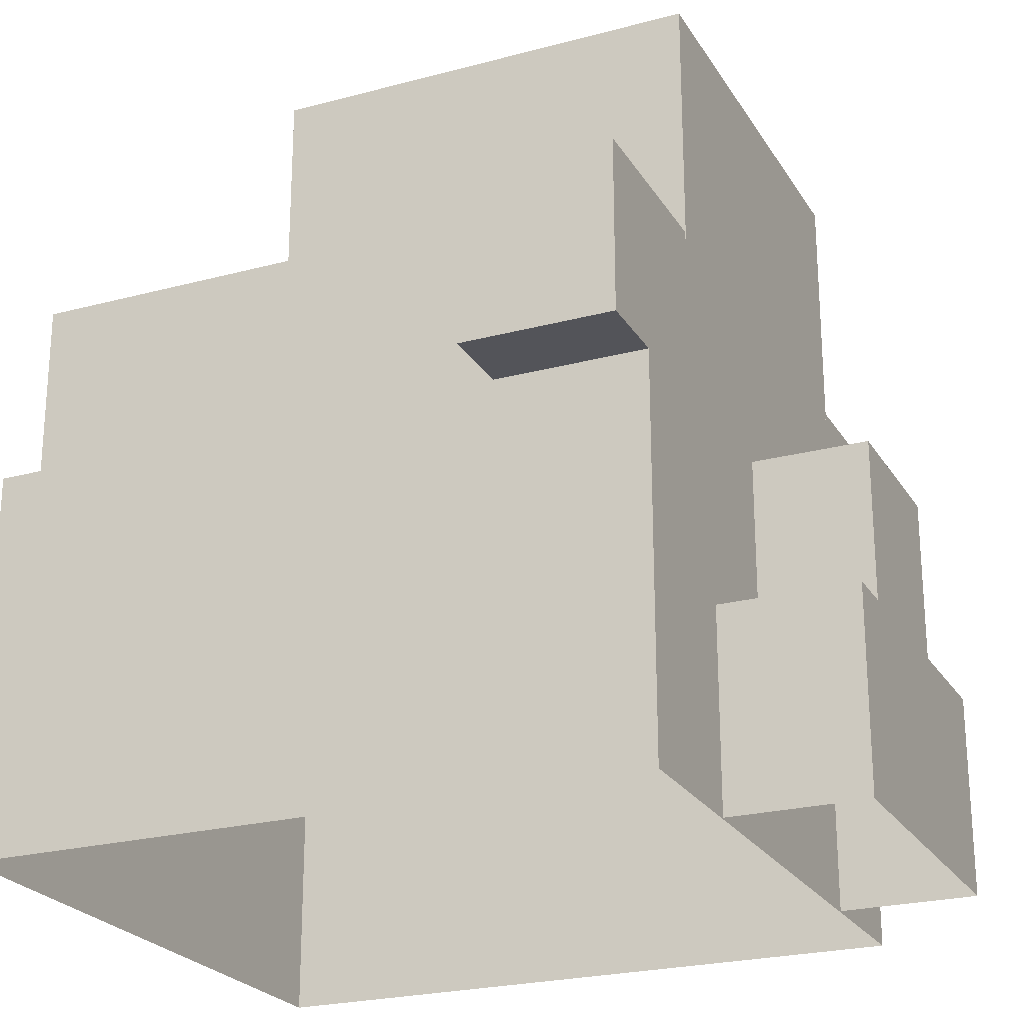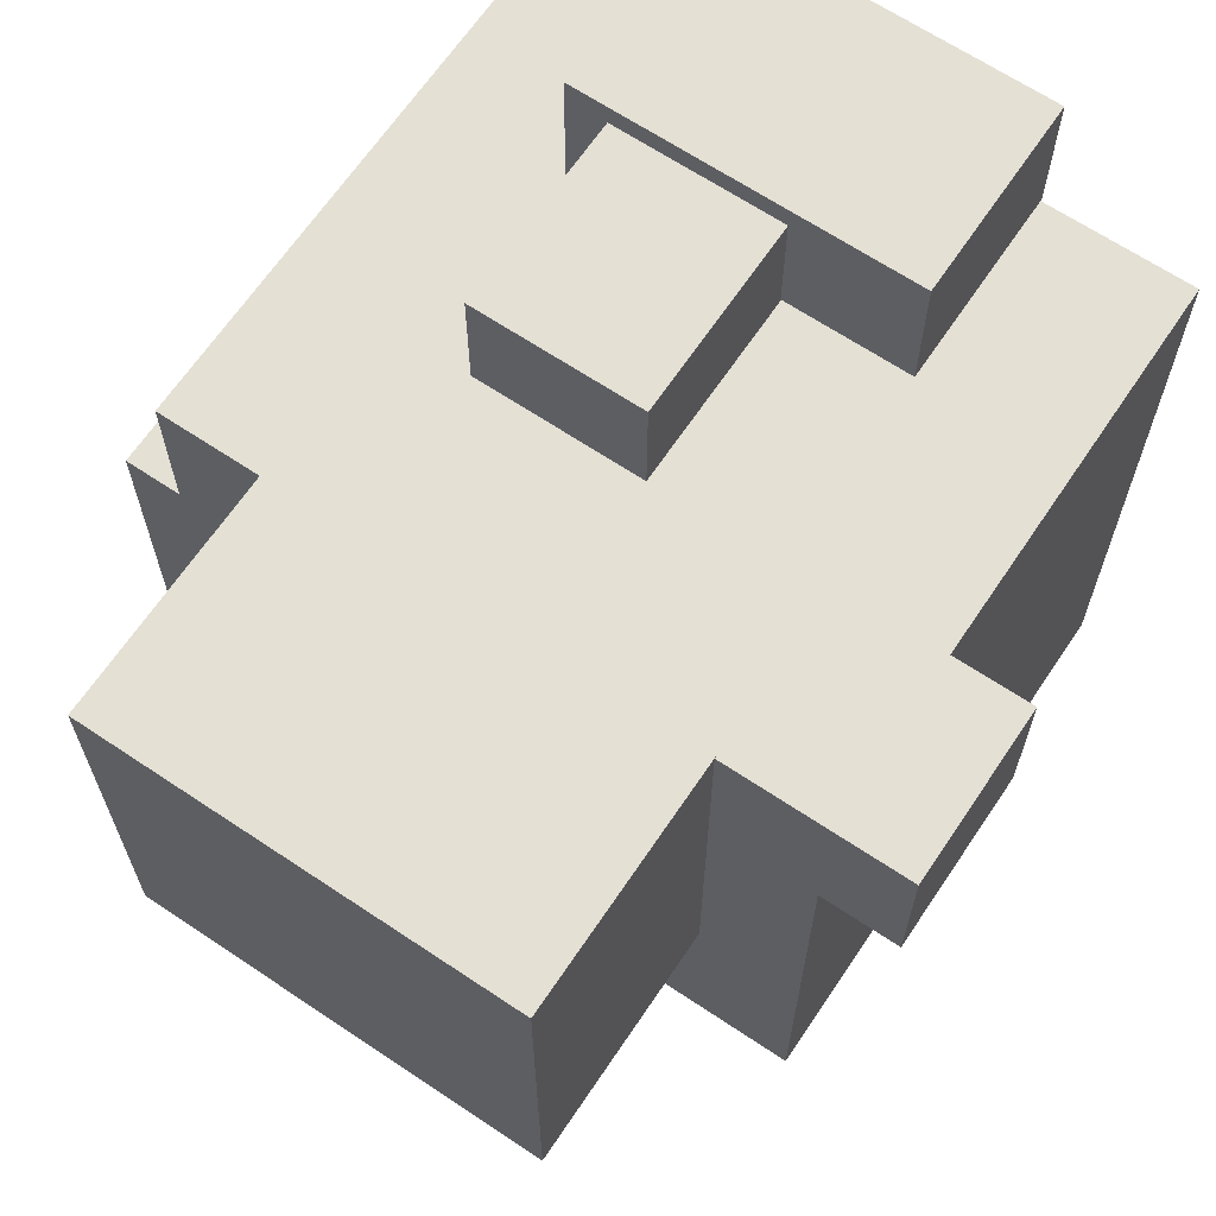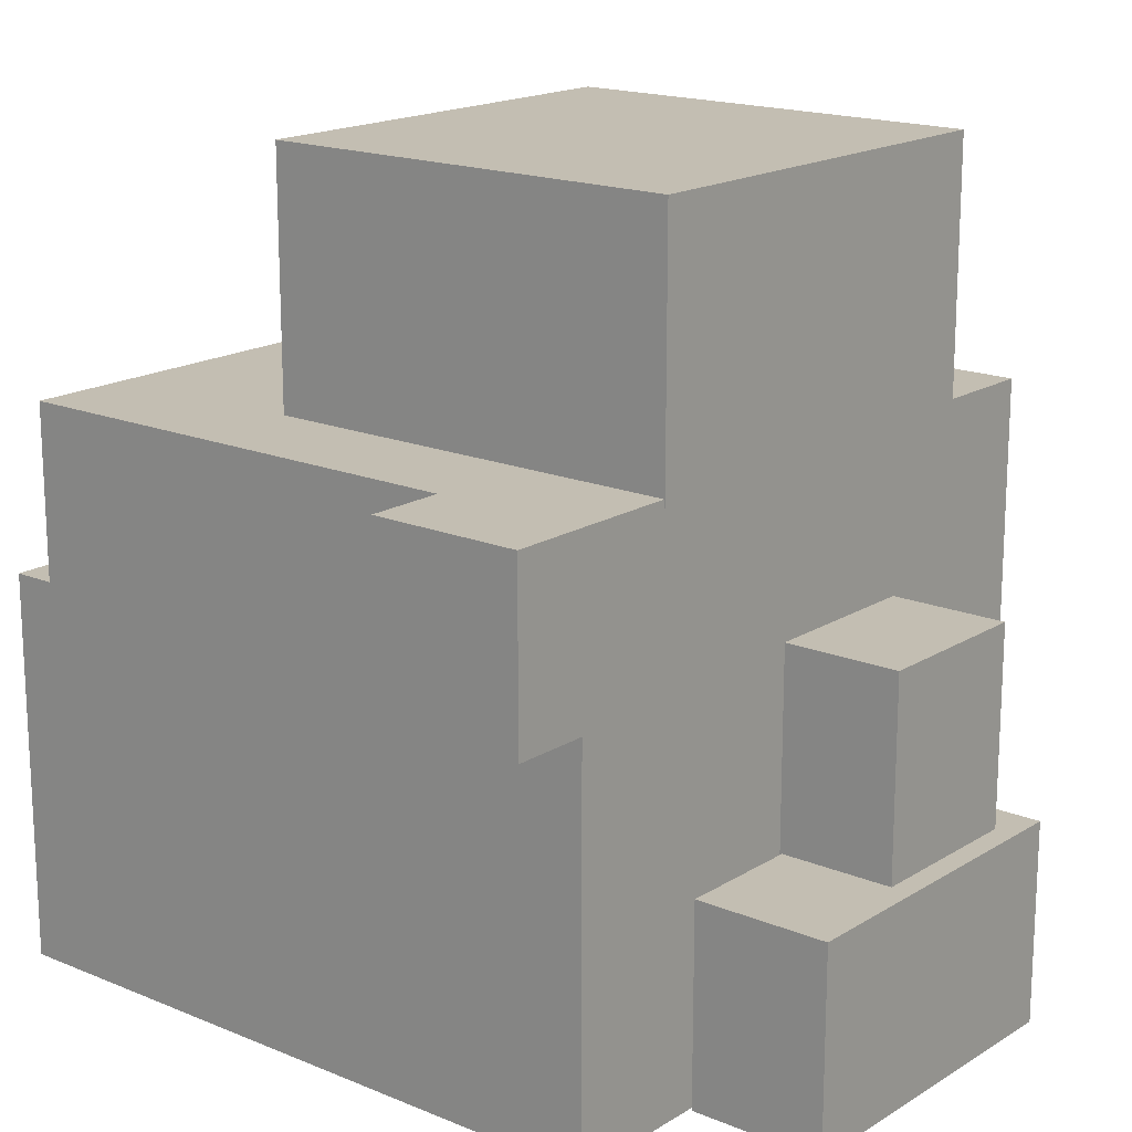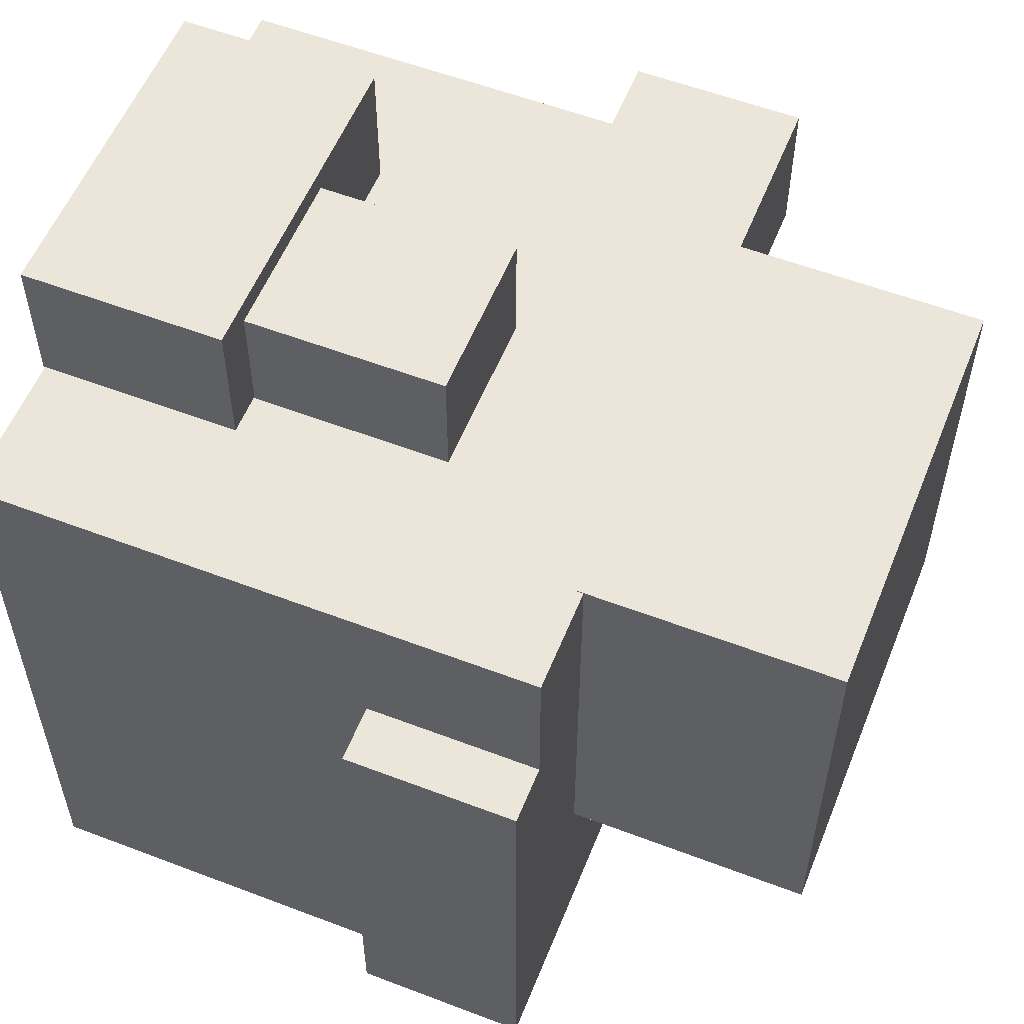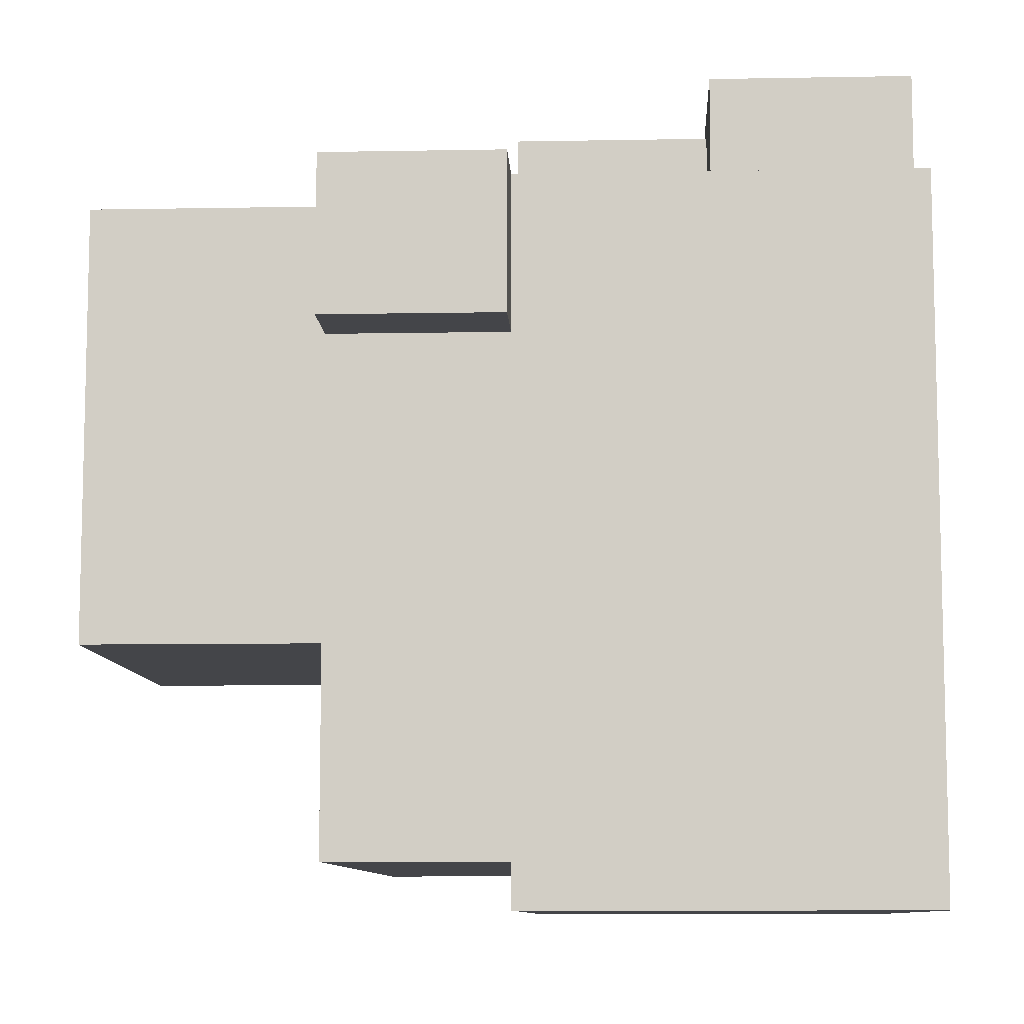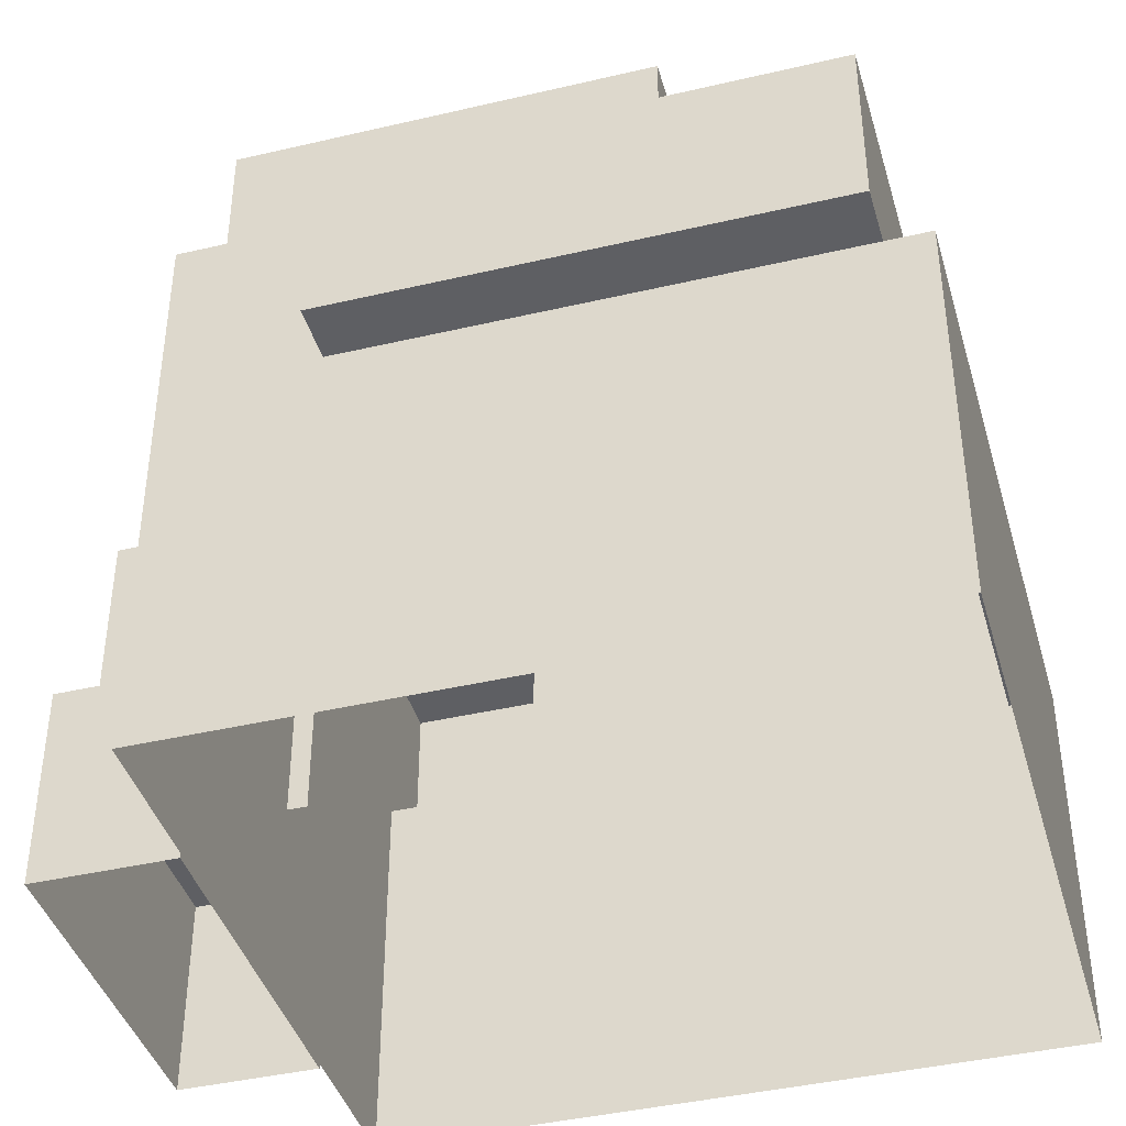
<metadata>
{"format":"obj","ext":"obj","renderer":"f3d","projection":"perspective","resolution":1024,"background":"white","views":[{"elev":-23.8,"azim":-65.9,"up":"+Y"},{"elev":66.0,"azim":-146.1,"up":"+Z"},{"elev":17.3,"azim":-50.5,"up":"+Y"},{"elev":56.3,"azim":111.8,"up":"+Z"},{"elev":-9.1,"azim":-87.2,"up":"+Z"},{"elev":-41.2,"azim":105.9,"up":"+Y"}]}
</metadata>
<code>
g default
v -1244 16.49 39.87
v -1229 16.49 39.87
v -1244 34.33 39.87
v -1229 34.33 39.87
v -1244 34.33 27.65
v -1229 34.33 27.65
v -1244 16.49 27.65
v -1229 16.49 27.65
v -1260 48.51 29.46
v -1221 48.51 29.46
v -1260 71.14 29.46
v -1221 71.14 29.46
v -1260 71.14 -8.804
v -1221 71.14 -8.804
v -1260 48.51 -8.804
v -1221 48.51 -8.804
v -1256 -1.055 41.83
v -1225 -1.055 41.83
v -1256 16.79 41.83
v -1225 16.79 41.83
v -1256 16.79 29.61
v -1225 16.79 29.61
v -1256 -1.055 29.61
v -1225 -1.055 29.61
v -1269 -0.9791 29.4
v -1212 -0.9791 29.4
v -1269 49.2 29.4
v -1212 49.2 29.4
v -1269 49.2 -27.41
v -1212 49.2 -27.41
v -1269 -0.9791 -27.41
v -1212 -0.9791 -27.41
v -1212 33.76 29.4
v -1269 33.76 29.4
v -1269 33.76 -27.41
v -1212 33.76 -27.41
v -1212 49.2 15.93
v -1269 49.2 15.93
v -1269 33.76 15.93
v -1269 -0.9791 15.93
v -1212 -0.9791 15.93
v -1212 33.76 15.93
v -1207 33.76 15.93
v -1207 49.2 15.93
v -1207 33.76 -27.41
v -1207 49.2 -27.41
v -1276 33.76 29.4
v -1276 33.76 15.93
v -1276 49.2 29.4
v -1276 49.2 15.93
v -1269 33.76 -31.28
v -1212 33.76 -31.28
v -1212 -0.9791 -31.28
v -1269 -0.9791 -31.28
g pCube15
f 1 2 4 3
f 3 4 6 5
f 2 8 6 4
f 7 1 3 5
f 9 10 12 11
f 11 12 14 13
f 13 14 16 15
f 10 16 14 12
f 15 9 11 13
f 17 18 20 19
f 19 20 22 21
f 21 22 24 23
f 18 24 22 20
f 23 17 19 21
f 25 26 33 34
f 27 28 37 38
f 51 52 53 54
f 26 41 42 33
f 40 25 34 39
f 34 33 28 27
f 48 47 49 50
f 29 30 36 35
f 33 42 37 28
f 38 37 30 29
f 35 39 38 29
f 31 40 39 35
f 42 41 32 36
f 44 43 45 46
f 37 42 43 44
f 42 36 45 43
f 36 30 46 45
f 30 37 44 46
f 39 34 47 48
f 34 27 49 47
f 27 38 50 49
f 38 39 48 50
f 35 36 52 51
f 36 32 53 52
f 31 35 51 54

</code>
